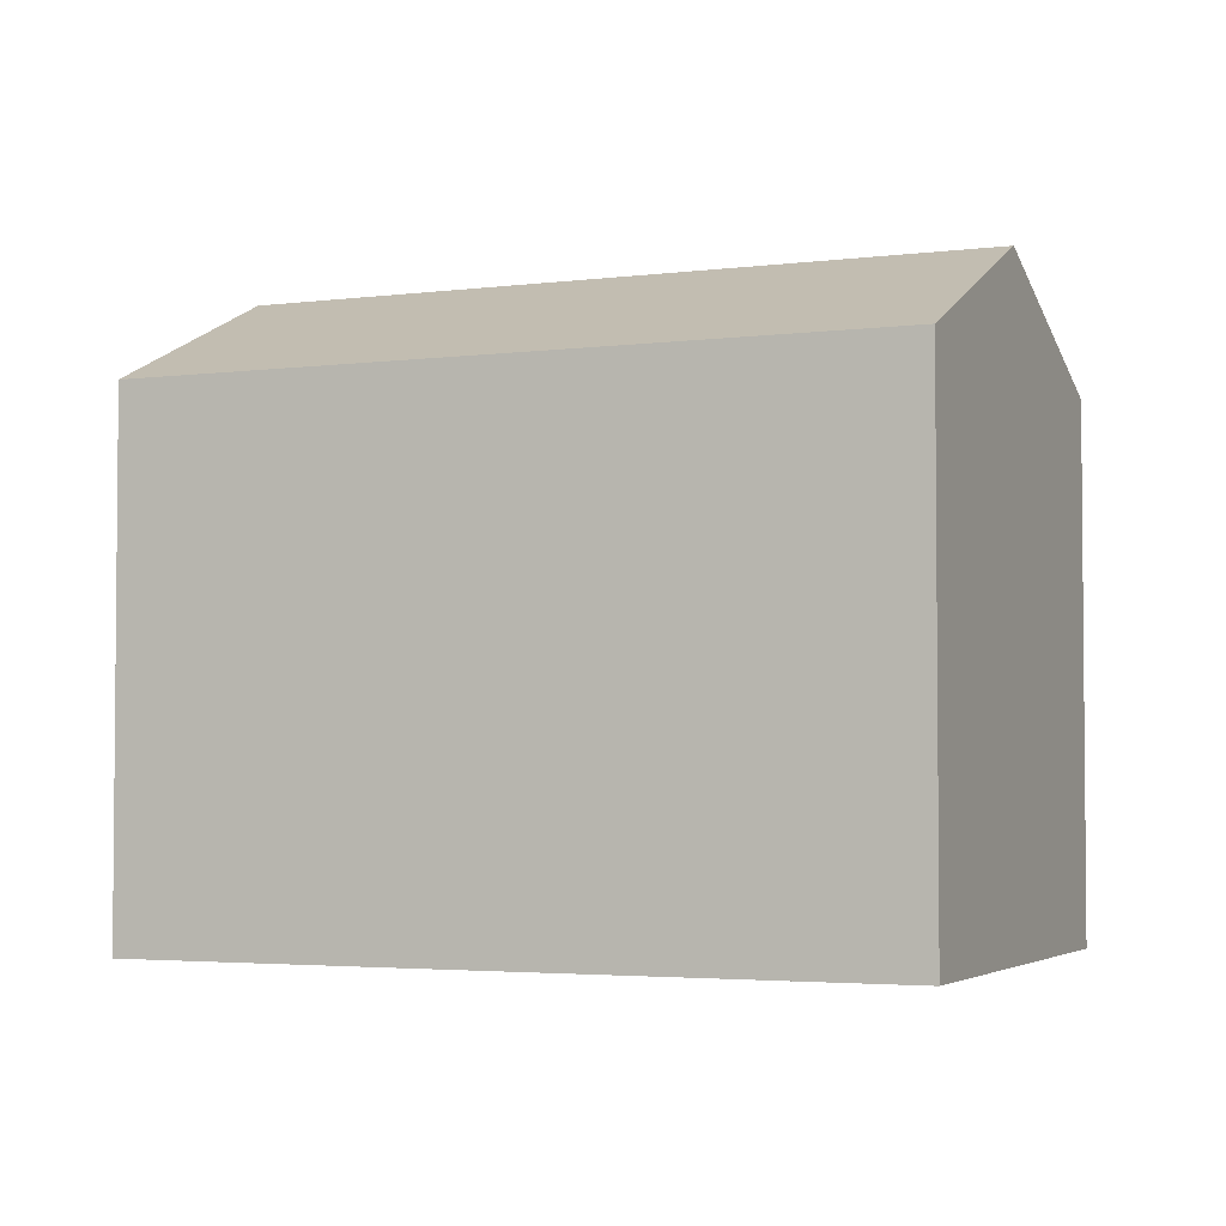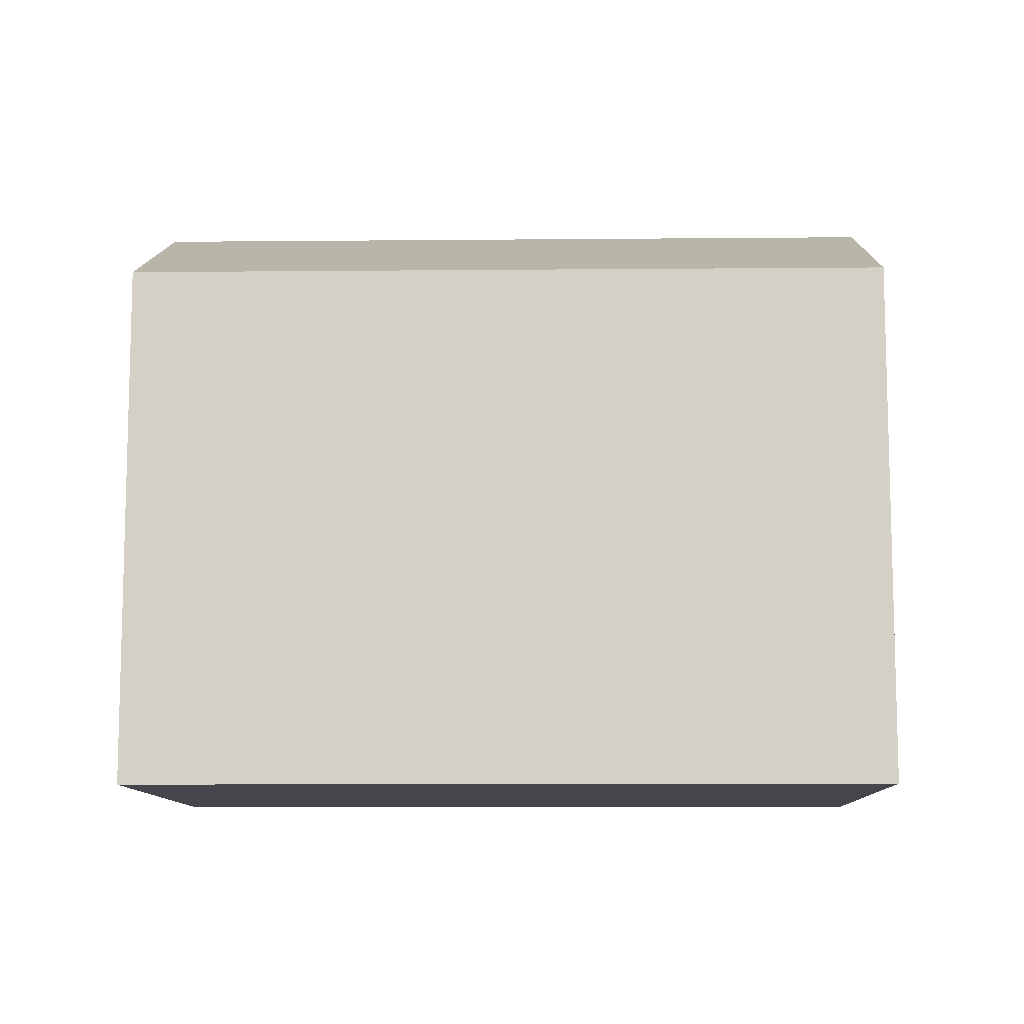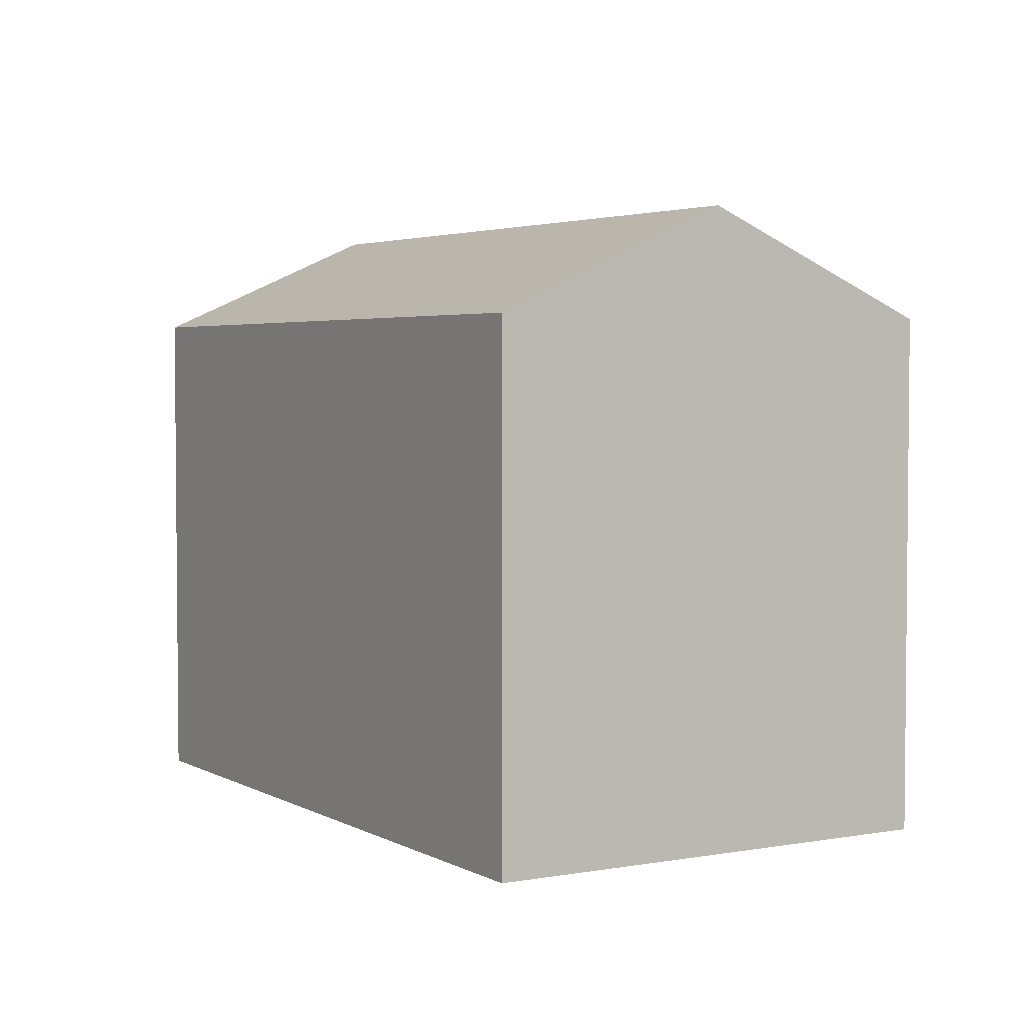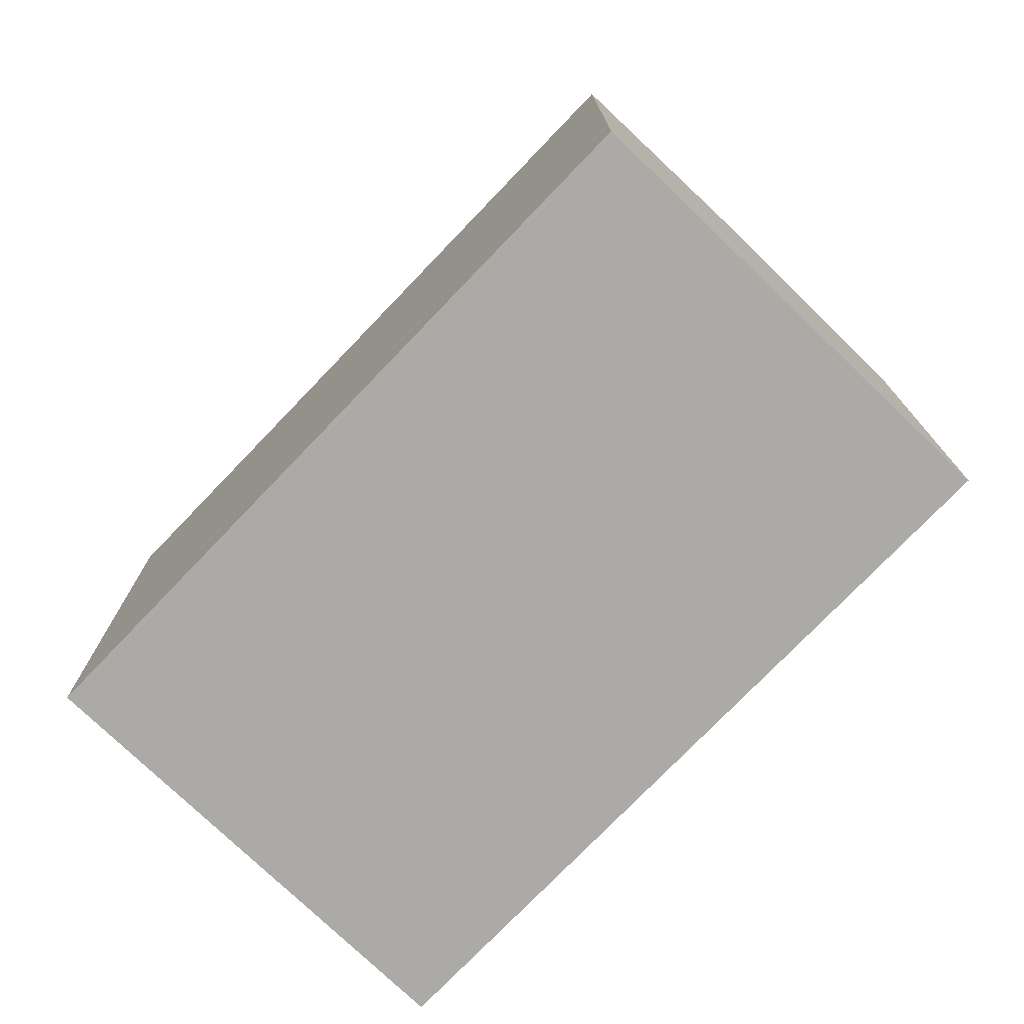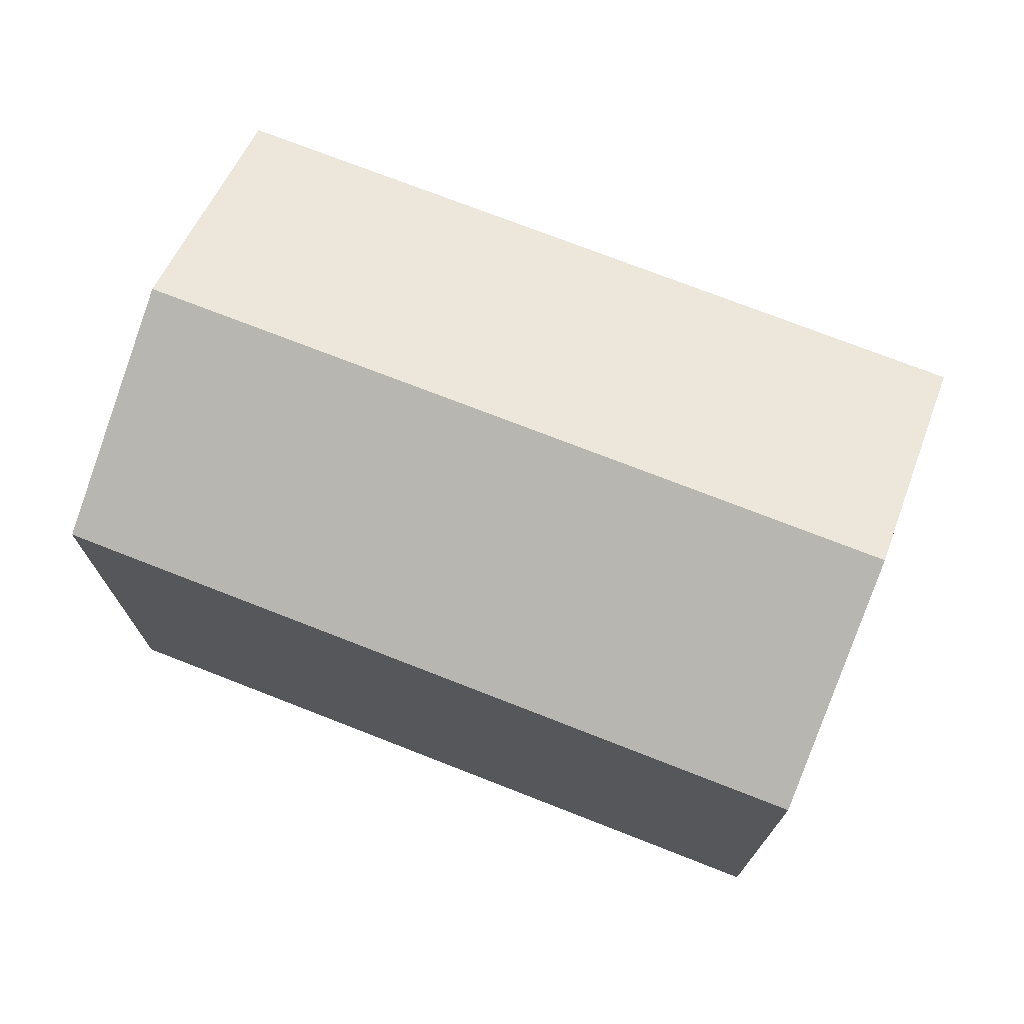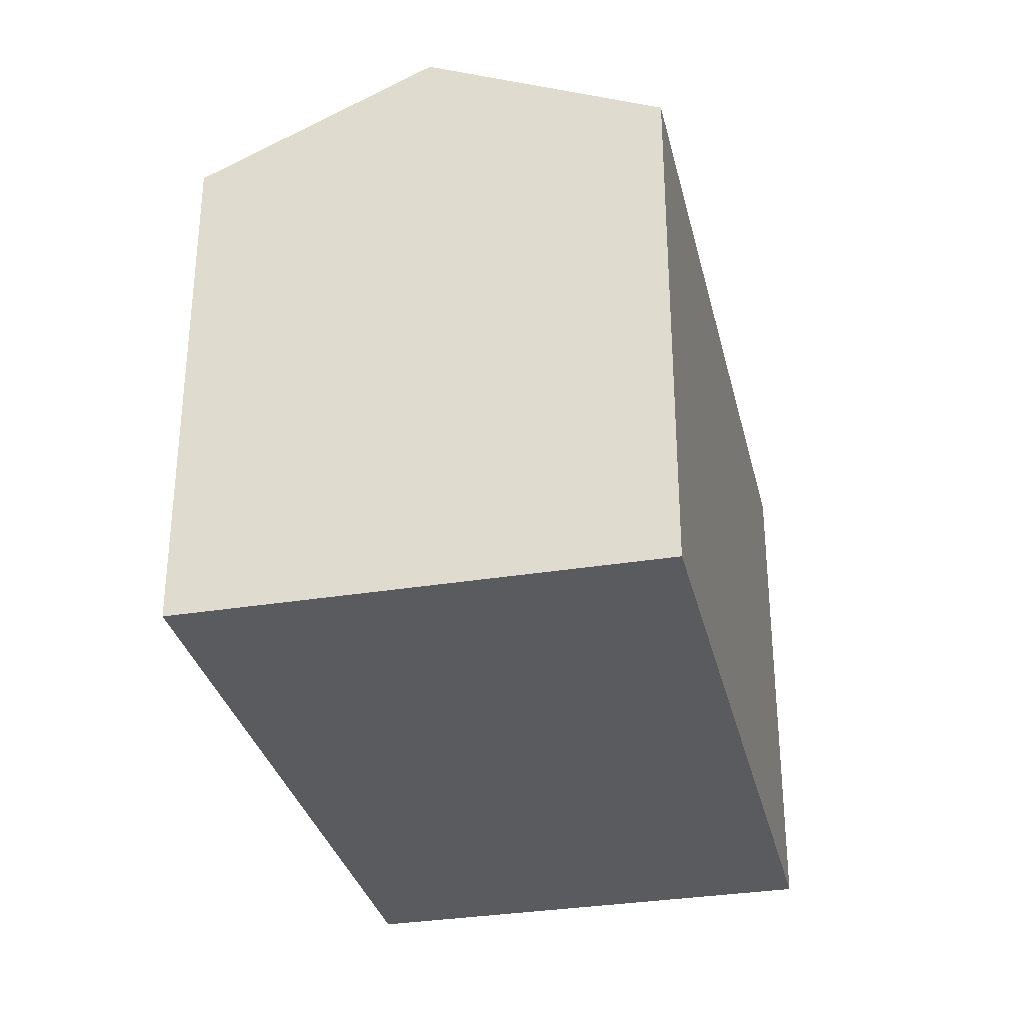
<metadata>
{"format":"obj","ext":"obj","renderer":"f3d","projection":"perspective","resolution":1024,"background":"white","views":[{"elev":-3.3,"azim":43.1,"up":"+Y"},{"elev":-10.1,"azim":-159.2,"up":"+Y"},{"elev":3.5,"azim":78.6,"up":"+Y"},{"elev":-75.8,"azim":-114.4,"up":"+Y"},{"elev":73.7,"azim":-139.2,"up":"+Y"},{"elev":-32.1,"azim":122.4,"up":"+Y"}]}
</metadata>
<code>
v  21.26 16.61 -0.757
v  4.221 13.81 12.01
v  23.39 13.81 5.24
v  2.112 16.61 6.011
v  19.13 13.82 -6.749
v  10.82 13.81 -3.817
v  10.29 13.81 -3.631
v  8.273 13.81 -2.918
v  6.633 13.81 -2.34
v  0 13.81 8.456e-16
v  19.13 4.133e-16 -6.749
v  10.82 2.337e-16 -3.817
v  10.29 2.223e-16 -3.631
v  0 0 0
v  6.633 1.433e-16 -2.34
v  8.273 1.787e-16 -2.918
v  4.221 -7.356e-16 12.01
v  2.112 -3.681e-16 6.011
v  23.39 -3.209e-16 5.24
v  21.26 4.635e-17 -0.757
g defaultobject
f 1 2 3
f 2 1 4
f 5 4 1
f 4 5 6
f 4 6 7
f 4 7 8
f 4 8 9
f 4 9 10
f 11 6 5
f 6 11 7
f 7 11 8
f 8 11 9
f 9 11 10
f 10 11 12
f 10 12 13
f 10 13 14
f 14 13 15
f 15 13 16
f 14 4 10
f 4 14 2
f 2 14 17
f 17 14 18
f 17 3 2
f 3 17 19
f 3 5 1
f 5 3 11
f 11 3 20
f 20 3 19
f 15 18 14
f 18 15 17
f 17 15 16
f 17 16 19
f 19 16 13
f 19 13 12
f 19 12 20
f 20 12 11

</code>
